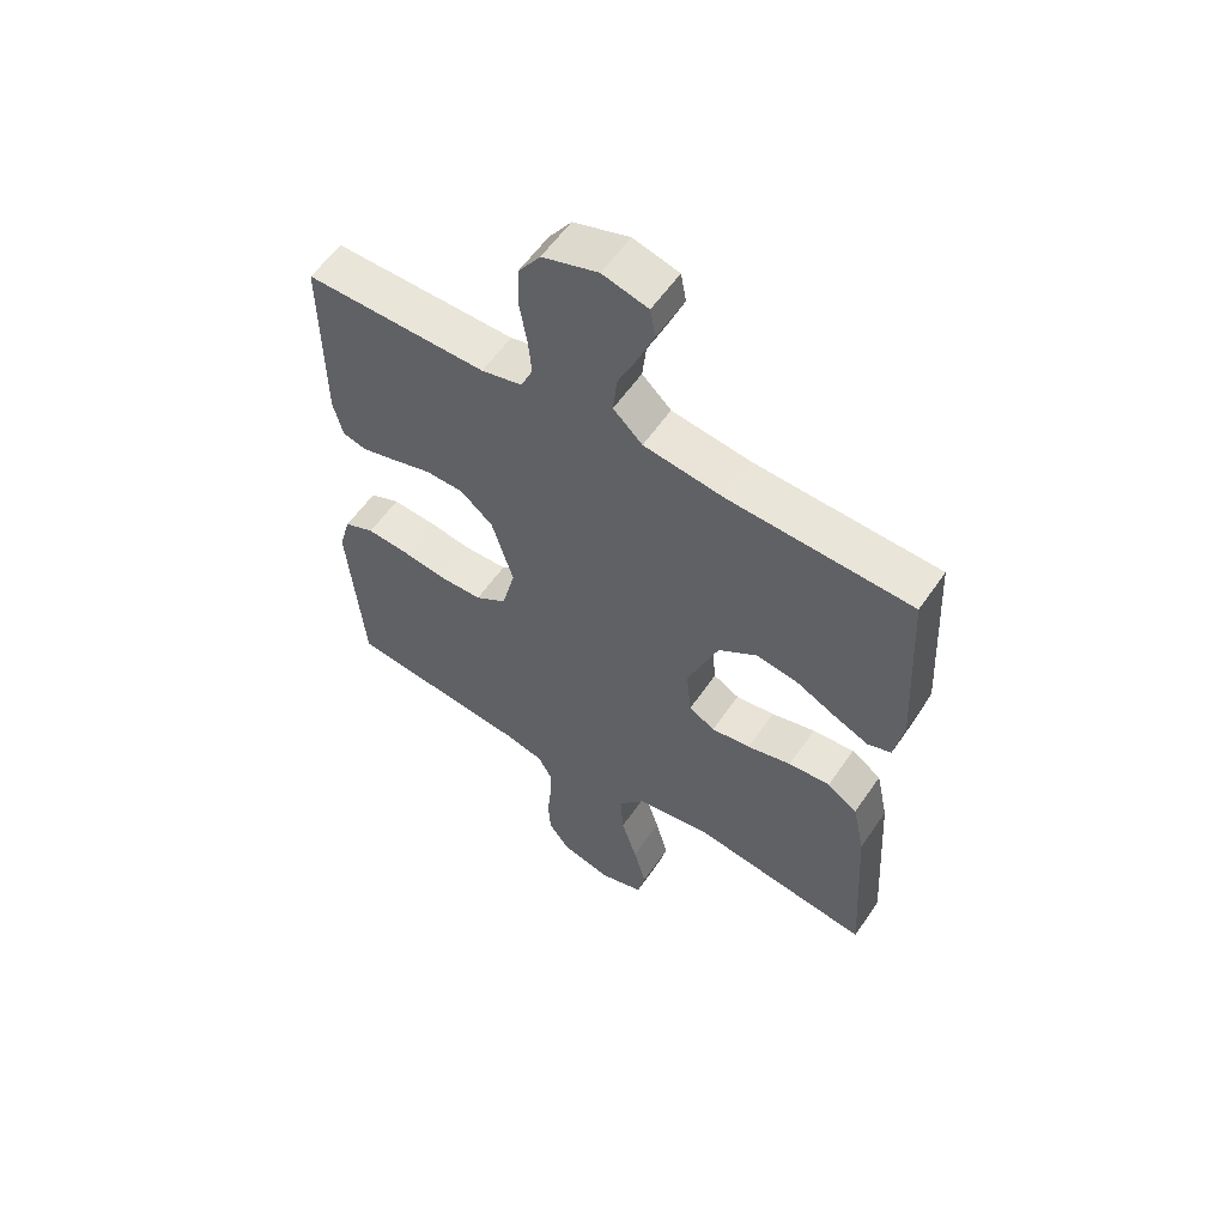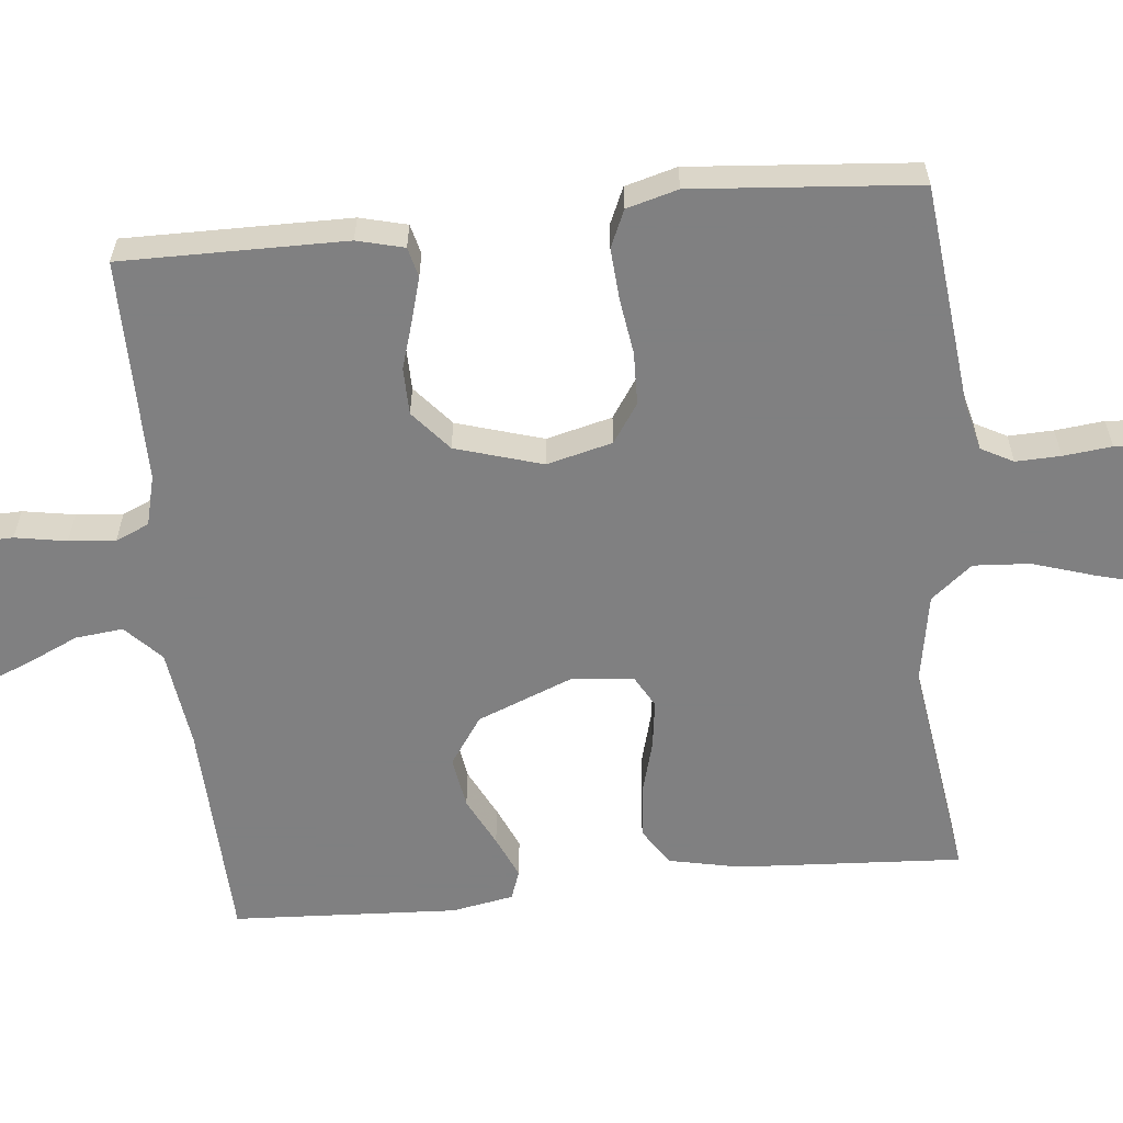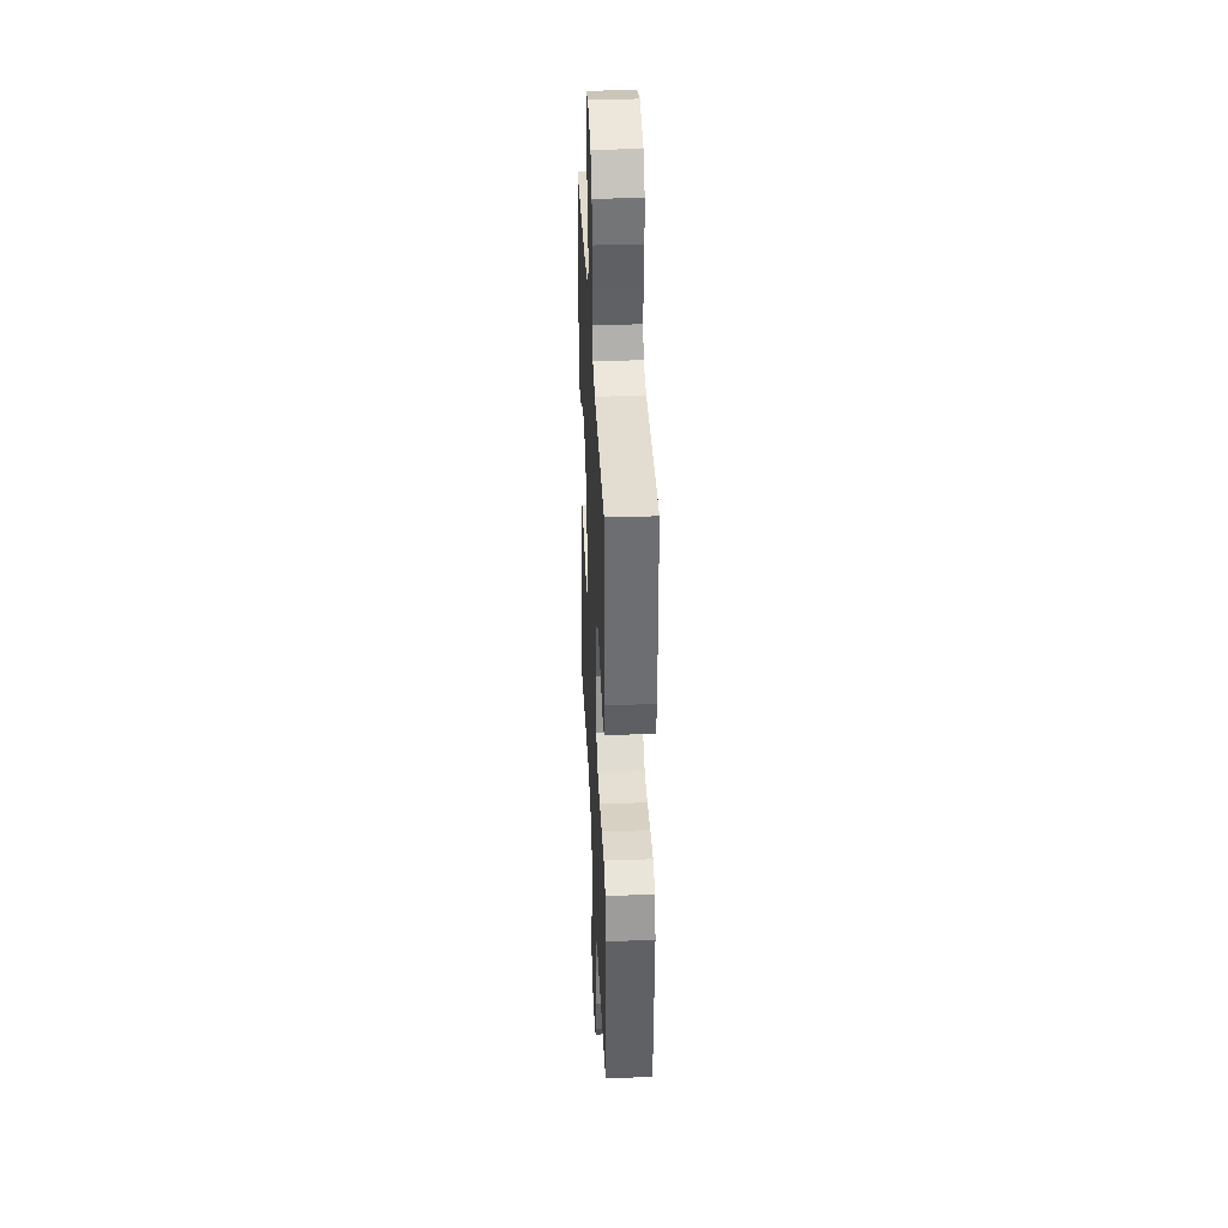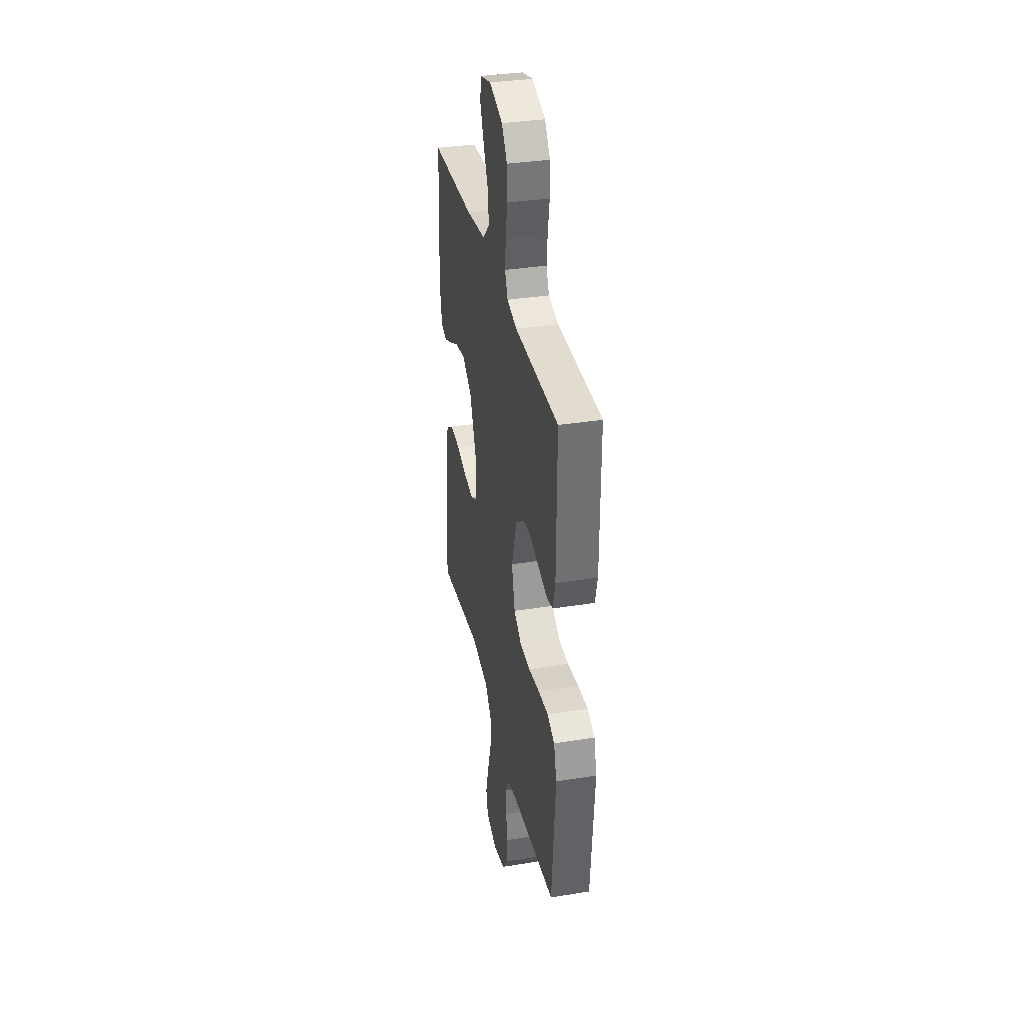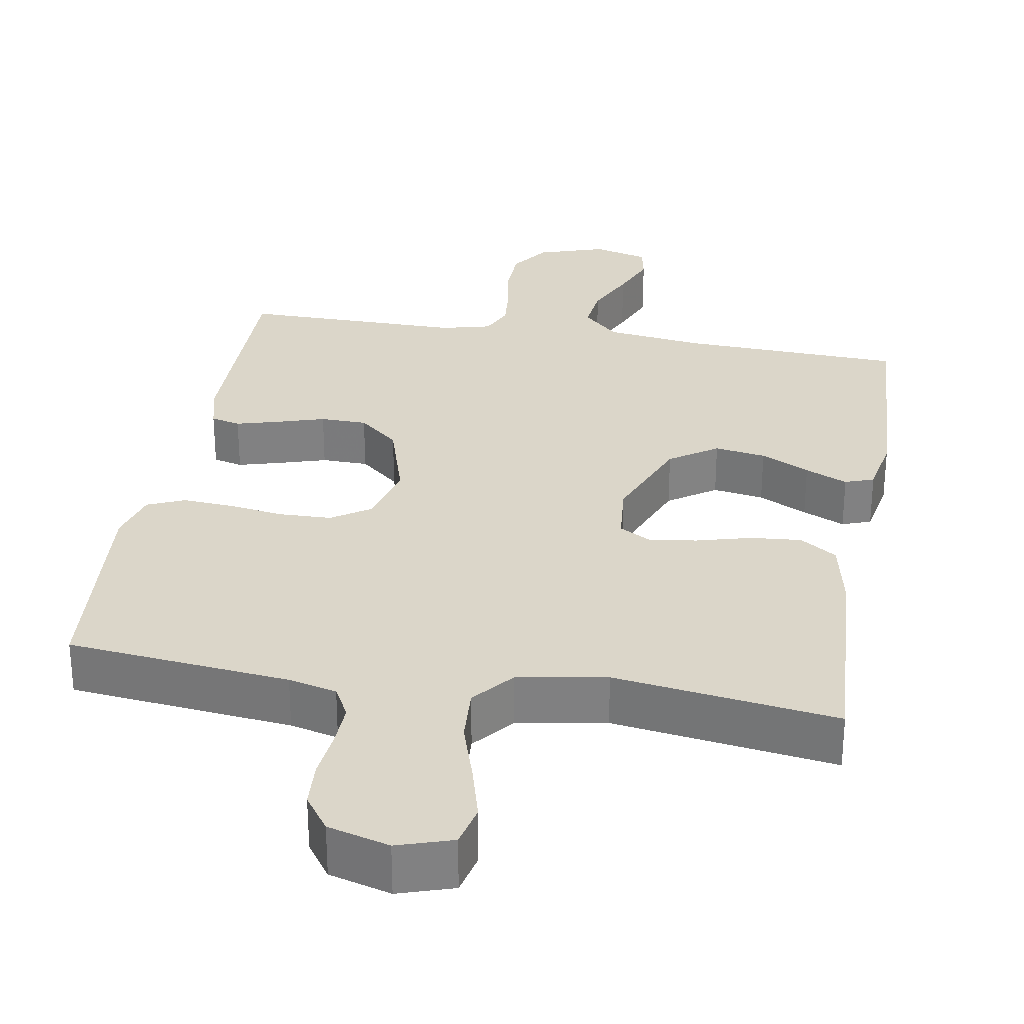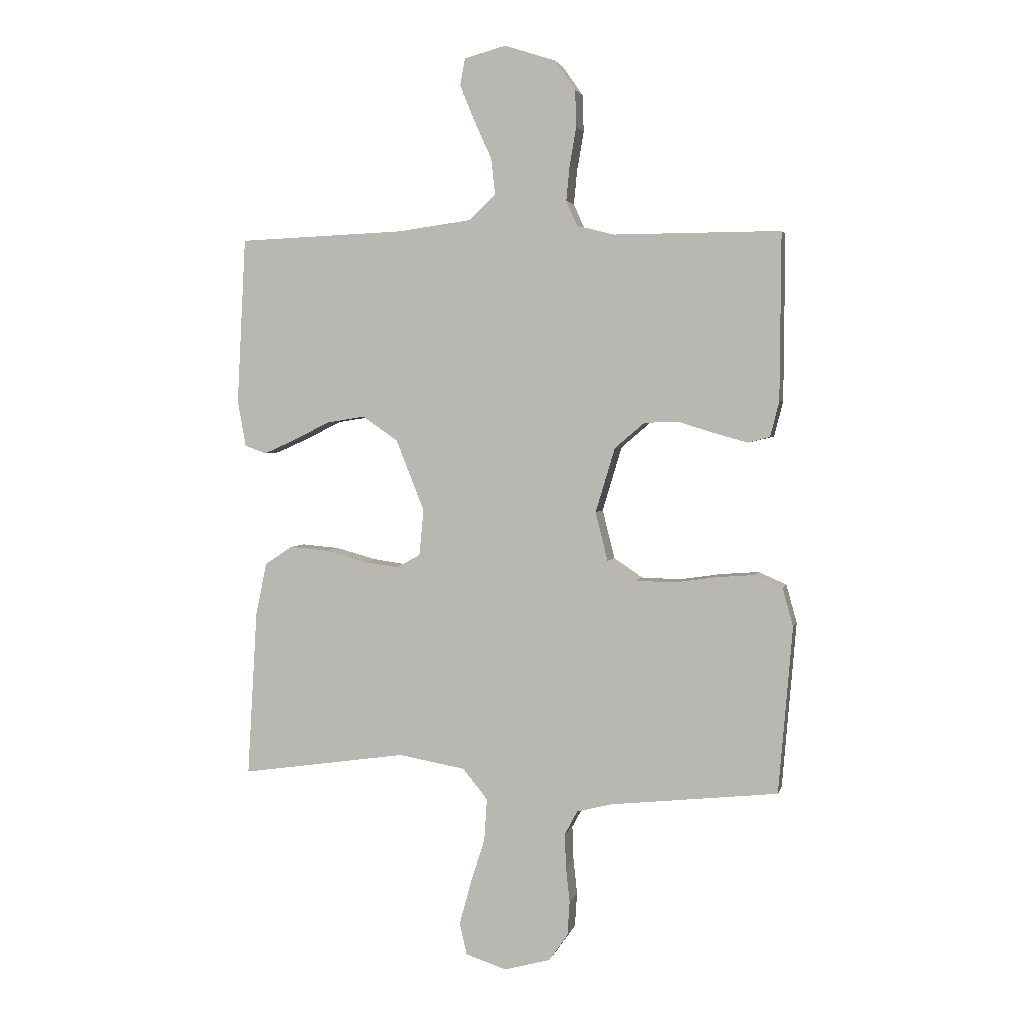
<metadata>
{"format":"obj","ext":"obj","renderer":"f3d","projection":"perspective","resolution":1024,"background":"white","views":[{"elev":57.8,"azim":-145.9,"up":"+Z"},{"elev":-60.0,"azim":95.8,"up":"+Y"},{"elev":35.5,"azim":87.4,"up":"+Z"},{"elev":34.9,"azim":77.9,"up":"+Z"},{"elev":29.9,"azim":-170.2,"up":"+Y"},{"elev":3.0,"azim":13.0,"up":"+Z"}]}
</metadata>
<code>
v -0.5 0.07 0.5
v -0.2 0.07 0.512
v -0.067 0.07 0.53
v -0.019 0.07 0.576
v -0.026 0.07 0.64
v -0.058 0.07 0.71
v -0.084 0.07 0.774
v -0.075 0.07 0.822
v 0 0.07 0.842
v 0.092 0.07 0.812
v 0.129 0.07 0.759
v 0.131 0.07 0.692
v 0.119 0.07 0.623
v 0.113 0.07 0.561
v 0.133 0.07 0.516
v 0.2 0.07 0.499
v 0.5 0.07 0.5
v 0.498 0.07 0.2
v 0.482 0.07 0.137
v 0.442 0.07 0.127
v 0.385 0.07 0.143
v 0.32 0.07 0.163
v 0.257 0.07 0.162
v 0.203 0.07 0.116
v 0.168 0.07 0
v 0.19 0.07 -0.088
v 0.242 0.07 -0.123
v 0.312 0.07 -0.125
v 0.387 0.07 -0.114
v 0.456 0.07 -0.109
v 0.506 0.07 -0.131
v 0.525 0.07 -0.2
v 0.5 0.07 -0.5
v 0.2 0.07 -0.532
v 0.135 0.07 -0.548
v 0.112 0.07 -0.591
v 0.114 0.07 -0.651
v 0.121 0.07 -0.716
v 0.117 0.07 -0.778
v 0.083 0.07 -0.826
v 0 0.07 -0.849
v -0.074 0.07 -0.825
v -0.087 0.07 -0.768
v -0.066 0.07 -0.691
v -0.04 0.07 -0.609
v -0.035 0.07 -0.533
v -0.08 0.07 -0.478
v -0.2 0.07 -0.457
v -0.5 0.07 -0.5
v -0.482 0.07 -0.2
v -0.462 0.07 -0.105
v -0.412 0.07 -0.072
v -0.343 0.07 -0.078
v -0.27 0.07 -0.098
v -0.206 0.07 -0.107
v -0.163 0.07 -0.083
v -0.155 0.07 0
v -0.206 0.07 0.128
v -0.27 0.07 0.172
v -0.339 0.07 0.161
v -0.405 0.07 0.128
v -0.462 0.07 0.103
v -0.501 0.07 0.117
v -0.516 0.07 0.2
v -0.5 0 0.5
v -0.2 0 0.512
v -0.067 0 0.53
v -0.019 0 0.576
v -0.026 0 0.64
v -0.058 0 0.71
v -0.084 0 0.774
v -0.075 0 0.822
v 0 0 0.842
v 0.092 0 0.812
v 0.129 0 0.759
v 0.131 0 0.692
v 0.119 0 0.623
v 0.113 0 0.561
v 0.133 0 0.516
v 0.2 0 0.499
v 0.5 0 0.5
v 0.498 0 0.2
v 0.482 0 0.137
v 0.442 0 0.127
v 0.385 0 0.143
v 0.32 0 0.163
v 0.257 0 0.162
v 0.203 0 0.116
v 0.168 0 0
v 0.19 0 -0.088
v 0.242 0 -0.123
v 0.312 0 -0.125
v 0.387 0 -0.114
v 0.456 0 -0.109
v 0.506 0 -0.131
v 0.525 0 -0.2
v 0.5 0 -0.5
v 0.2 0 -0.532
v 0.135 0 -0.548
v 0.112 0 -0.591
v 0.114 0 -0.651
v 0.121 0 -0.716
v 0.117 0 -0.778
v 0.083 0 -0.826
v 0 0 -0.849
v -0.074 0 -0.825
v -0.087 0 -0.768
v -0.066 0 -0.691
v -0.04 0 -0.609
v -0.035 0 -0.533
v -0.08 0 -0.478
v -0.2 0 -0.457
v -0.5 0 -0.5
v -0.482 0 -0.2
v -0.462 0 -0.105
v -0.412 0 -0.072
v -0.343 0 -0.078
v -0.27 0 -0.098
v -0.206 0 -0.107
v -0.163 0 -0.083
v -0.155 0 0
v -0.206 0 0.128
v -0.27 0 0.172
v -0.339 0 0.161
v -0.405 0 0.128
v -0.462 0 0.103
v -0.501 0 0.117
v -0.516 0 0.2
f 63 64 1 2
f 60 61 62 63
f 60 63 2 3
f 59 60 3 4
f 58 59 4
f 57 58 4
f 56 57 4
f 51 52 53 54
f 51 54 55
f 48 49 50 51
f 47 48 51 55
f 46 47 55 56
f 42 43 44 45
f 40 41 42 45
f 40 45 46
f 37 38 39 40
f 36 37 40 46
f 35 36 46 56
f 31 32 33 34
f 28 29 30 31
f 27 28 31 34
f 26 27 34 35
f 19 20 21 22
f 17 18 19 22
f 16 17 22 23
f 15 16 23 24
f 10 11 12 13
f 10 13 14
f 9 10 14
f 8 9 14
f 5 6 7 8
f 5 8 14 15
f 26 35 56 4
f 5 15 24 25
f 4 5 25 26
f 66 65 128 127
f 127 126 125 124
f 67 66 127 124
f 68 67 124 123
f 68 123 122
f 68 122 121
f 68 121 120
f 118 117 116 115
f 119 118 115
f 115 114 113 112
f 119 115 112 111
f 120 119 111 110
f 109 108 107 106
f 109 106 105 104
f 110 109 104
f 104 103 102 101
f 110 104 101 100
f 120 110 100 99
f 98 97 96 95
f 95 94 93 92
f 98 95 92 91
f 99 98 91 90
f 86 85 84 83
f 86 83 82 81
f 87 86 81 80
f 88 87 80 79
f 77 76 75 74
f 78 77 74
f 78 74 73
f 78 73 72
f 72 71 70 69
f 79 78 72 69
f 68 120 99 90
f 89 88 79 69
f 90 89 69 68
f 1 65 66 2
f 2 66 67 3
f 3 67 68 4
f 4 68 69 5
f 5 69 70 6
f 6 70 71 7
f 7 71 72 8
f 8 72 73 9
f 9 73 74 10
f 10 74 75 11
f 11 75 76 12
f 12 76 77 13
f 13 77 78 14
f 14 78 79 15
f 15 79 80 16
f 16 80 81 17
f 17 81 82 18
f 18 82 83 19
f 19 83 84 20
f 20 84 85 21
f 21 85 86 22
f 22 86 87 23
f 23 87 88 24
f 24 88 89 25
f 25 89 90 26
f 26 90 91 27
f 27 91 92 28
f 28 92 93 29
f 29 93 94 30
f 30 94 95 31
f 31 95 96 32
f 32 96 97 33
f 33 97 98 34
f 34 98 99 35
f 35 99 100 36
f 36 100 101 37
f 37 101 102 38
f 38 102 103 39
f 39 103 104 40
f 40 104 105 41
f 41 105 106 42
f 42 106 107 43
f 43 107 108 44
f 44 108 109 45
f 45 109 110 46
f 46 110 111 47
f 47 111 112 48
f 48 112 113 49
f 49 113 114 50
f 50 114 115 51
f 51 115 116 52
f 52 116 117 53
f 53 117 118 54
f 54 118 119 55
f 55 119 120 56
f 56 120 121 57
f 57 121 122 58
f 58 122 123 59
f 59 123 124 60
f 60 124 125 61
f 61 125 126 62
f 62 126 127 63
f 63 127 128 64
f 64 128 65 1

</code>
